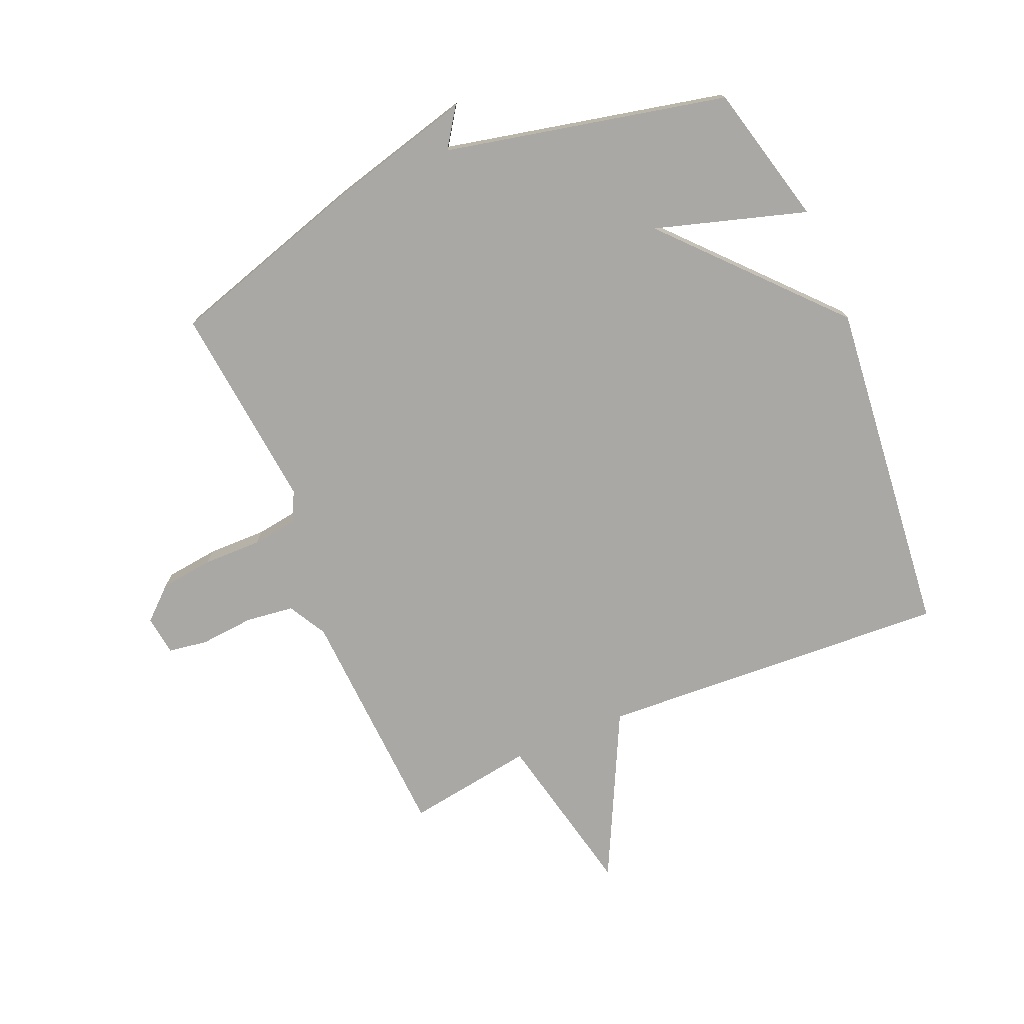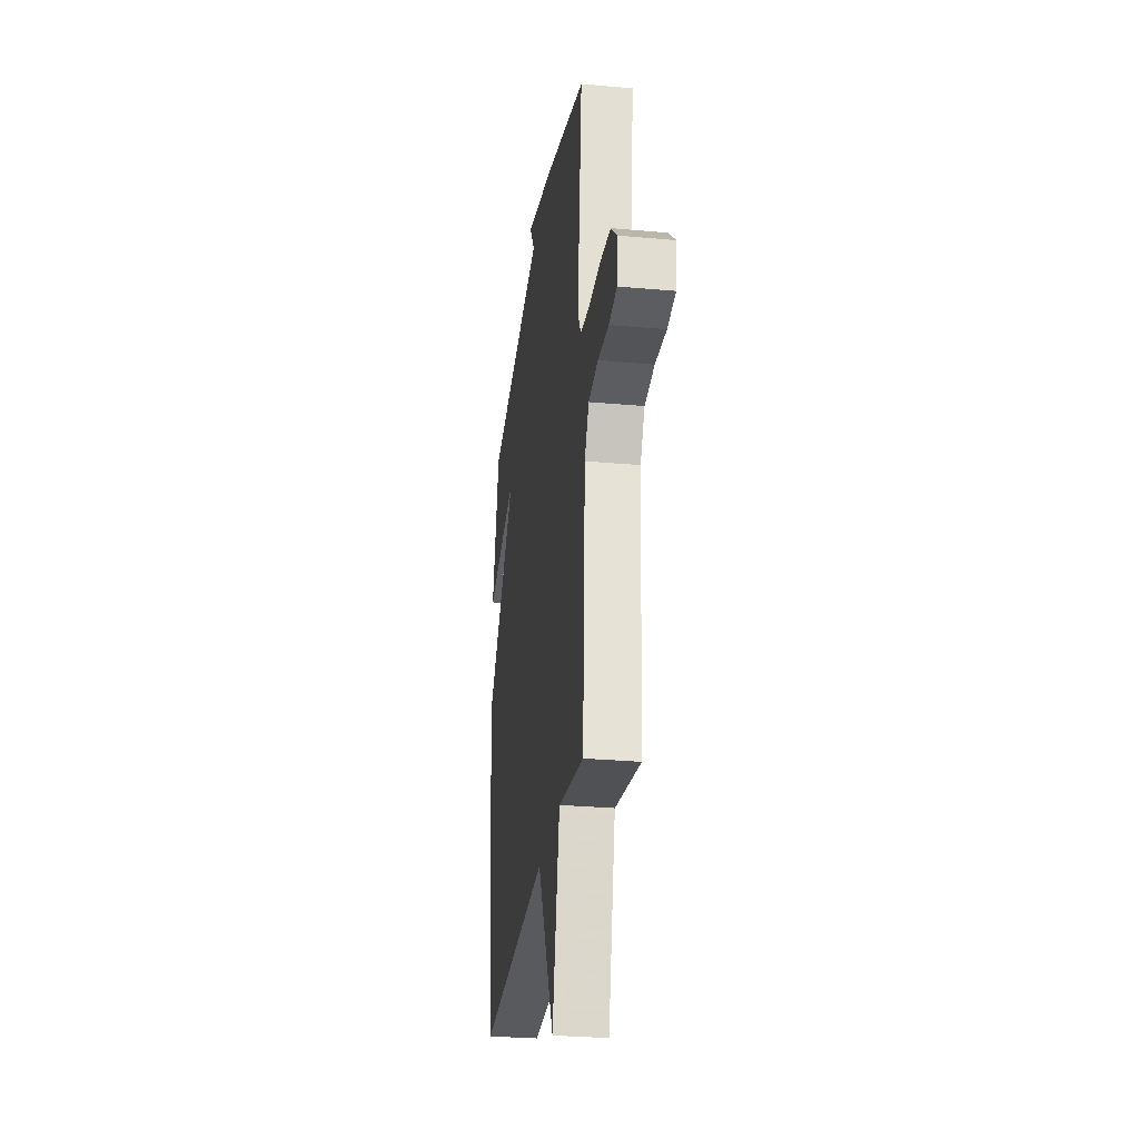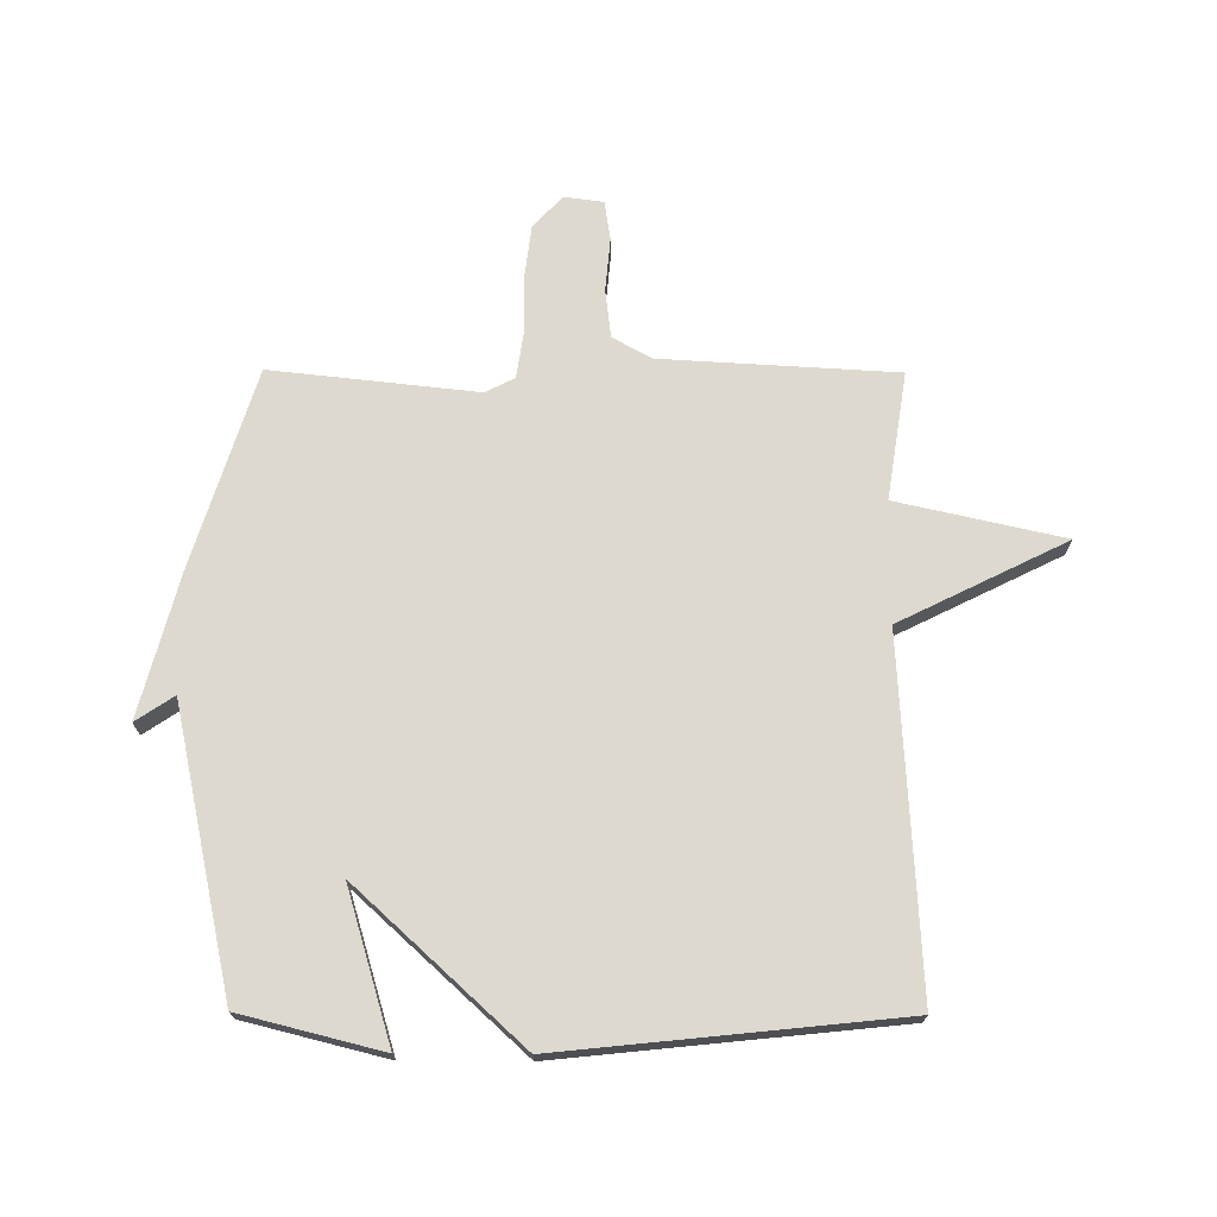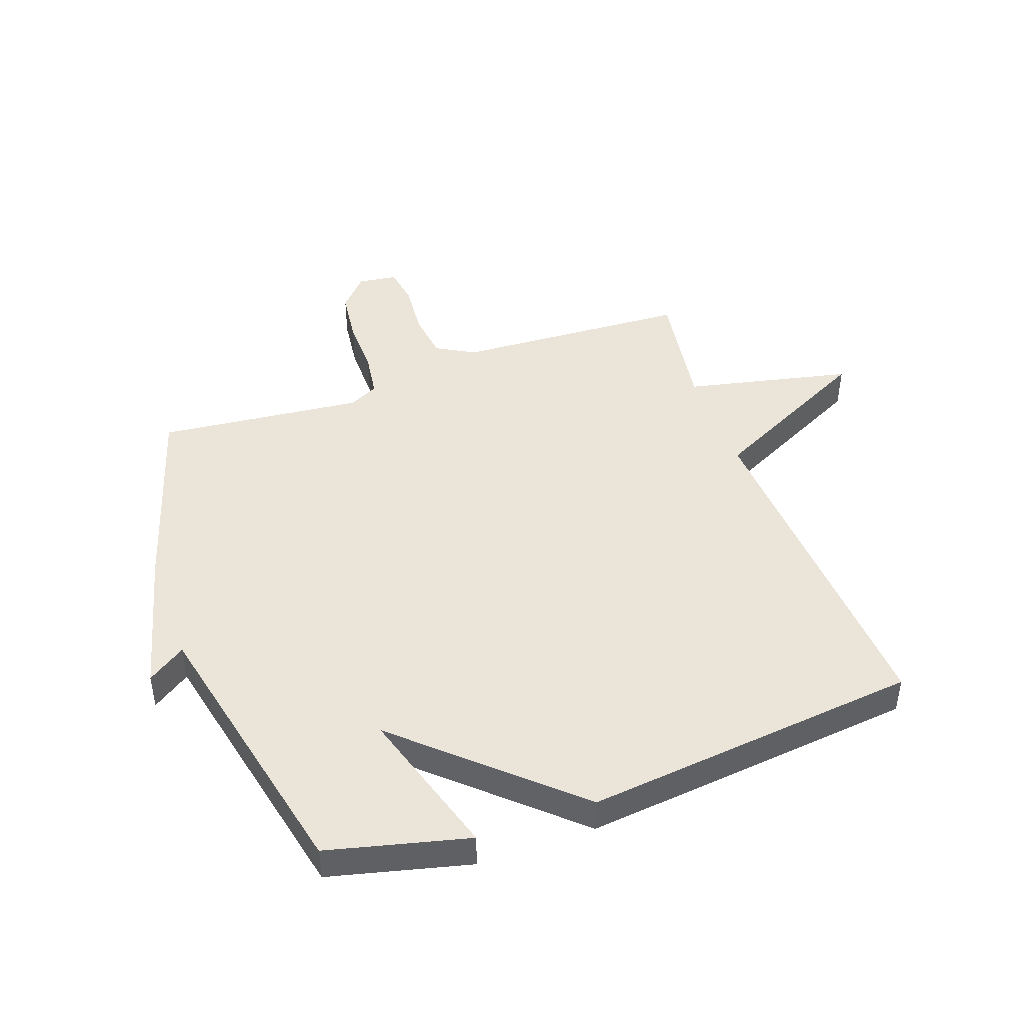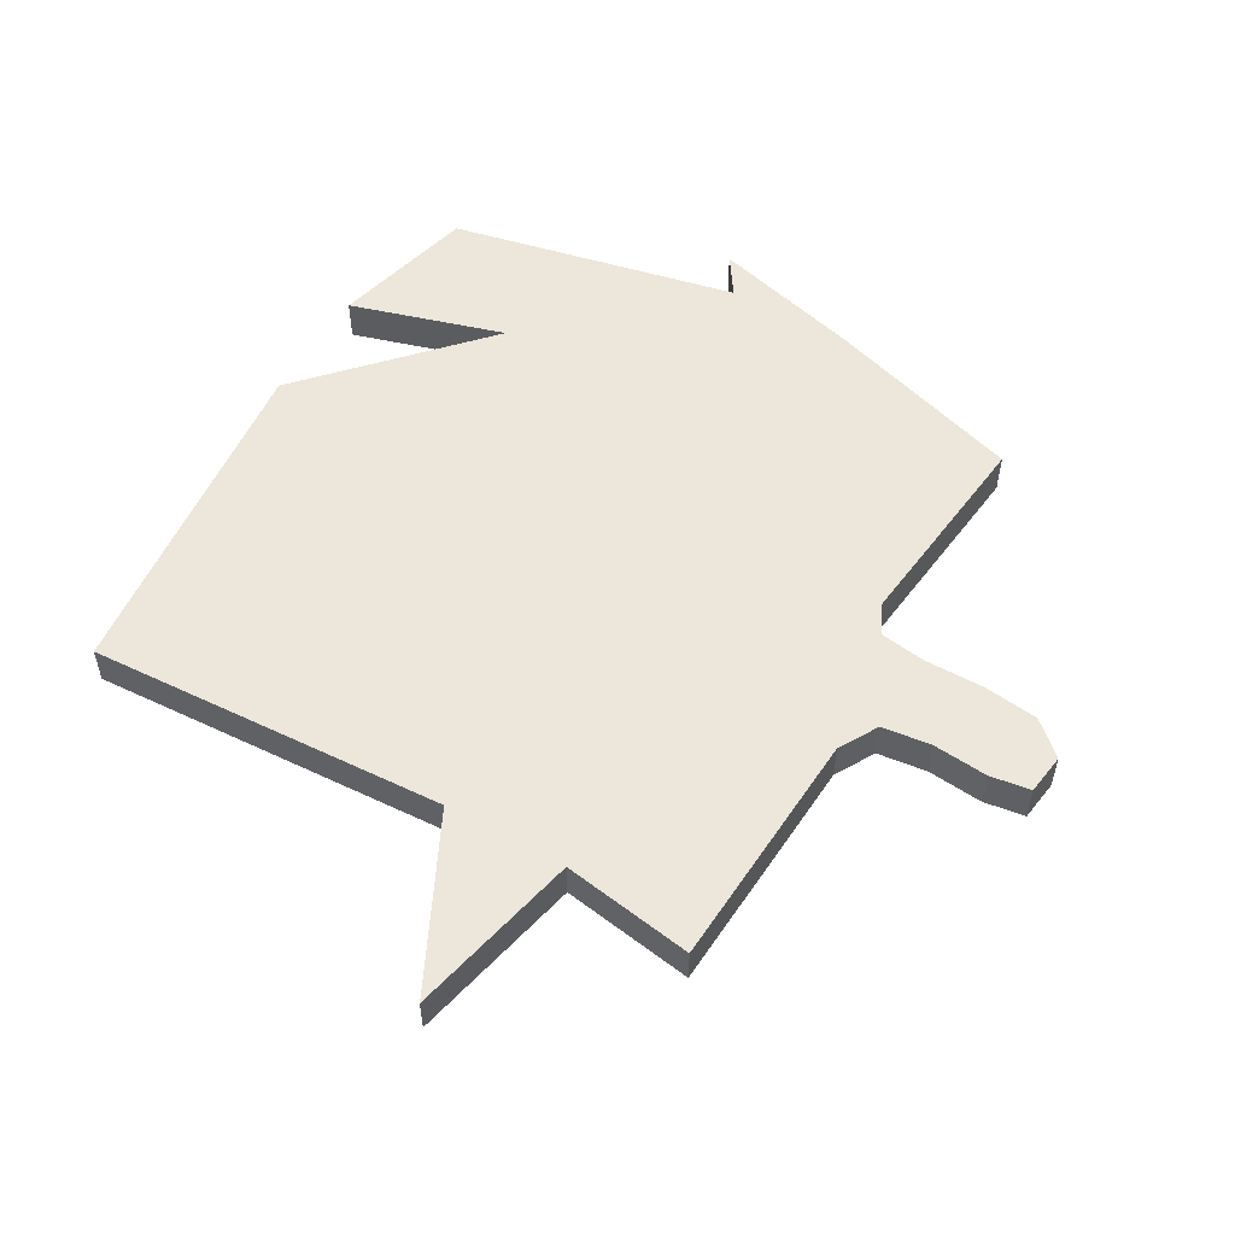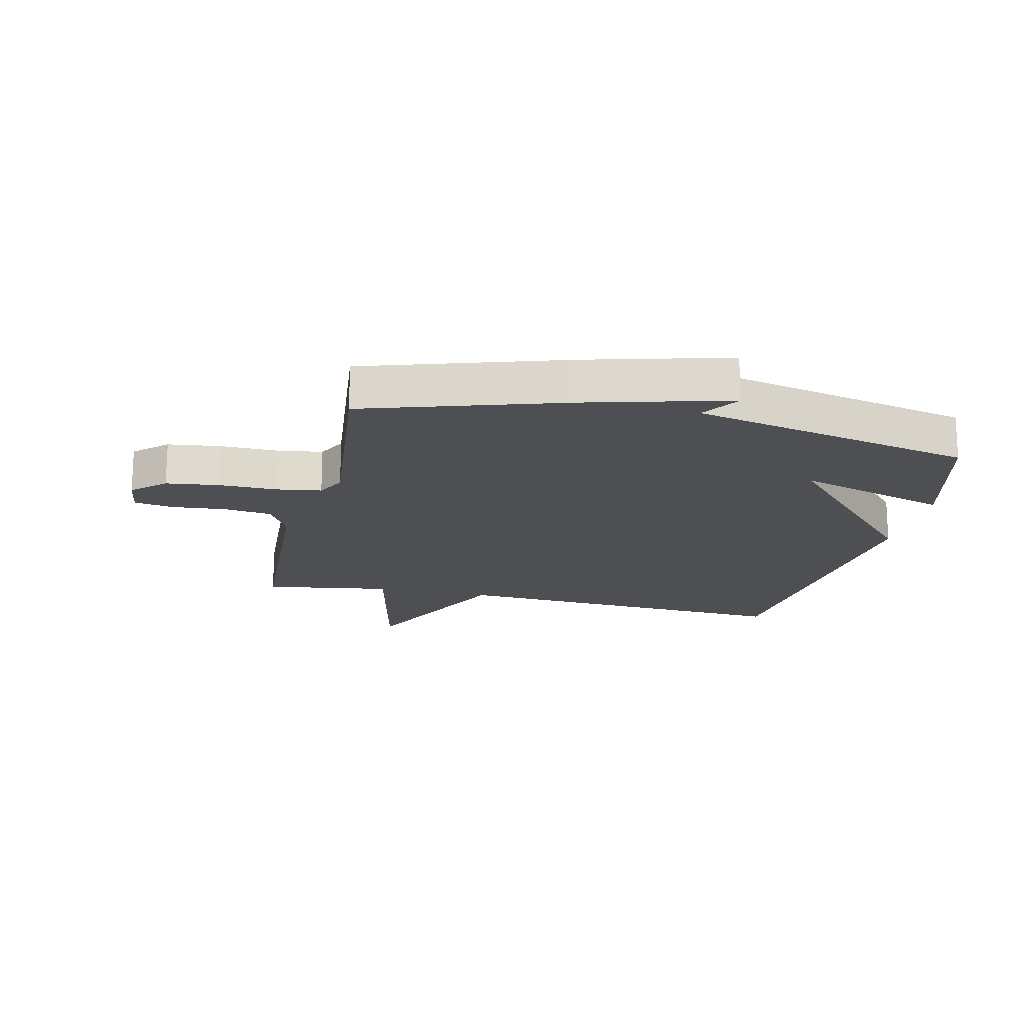
<metadata>
{"format":"obj","ext":"obj","renderer":"f3d","projection":"perspective","resolution":1024,"background":"white","views":[{"elev":-75.1,"azim":22.9,"up":"+Y"},{"elev":-28.6,"azim":-97.7,"up":"+Z"},{"elev":71.4,"azim":90.3,"up":"+Y"},{"elev":45.3,"azim":70.2,"up":"+Y"},{"elev":53.9,"azim":-150.0,"up":"+Y"},{"elev":-18.2,"azim":-12.8,"up":"+Y"}]}
</metadata>
<code>
v 0.5 0.07 -0.5
v -0.087 0.07 -0.467
v -0.225 0.07 -0.746
v -0.287 0.07 -0.467
v -0.5 0.07 -0.5
v -0.522 0.07 -0.106
v -0.558 0.07 -0.042
v -0.638 0.07 -0.032
v -0.728 0.07 -0.04
v -0.794 0.07 -0.03
v -0.803 0.07 0.036
v -0.749 0.07 0.085
v -0.66 0.07 0.096
v -0.563 0.07 0.095
v -0.488 0.07 0.106
v -0.463 0.07 0.155
v -0.5 0.07 0.5
v -0.171 0.07 0.602
v 0.072 0.07 0.666
v 0.029 0.07 0.602
v 0.5 0.07 0.5
v 0.559 0.07 0.264
v 0.306 0.07 0.34
v 0.559 0.07 0.064
v 0.5 0 -0.5
v -0.087 0 -0.467
v -0.225 0 -0.746
v -0.287 0 -0.467
v -0.5 0 -0.5
v -0.522 0 -0.106
v -0.558 0 -0.042
v -0.638 0 -0.032
v -0.728 0 -0.04
v -0.794 0 -0.03
v -0.803 0 0.036
v -0.749 0 0.085
v -0.66 0 0.096
v -0.563 0 0.095
v -0.488 0 0.106
v -0.463 0 0.155
v -0.5 0 0.5
v -0.171 0 0.602
v 0.072 0 0.666
v 0.029 0 0.602
v 0.5 0 0.5
v 0.559 0 0.264
v 0.306 0 0.34
v 0.559 0 0.064
f 23 24 1 2
f 20 21 22 23
f 2 3 4
f 23 2 4
f 20 23 4
f 18 19 20
f 17 18 20
f 16 17 20
f 4 5 6
f 20 4 6
f 16 20 6
f 15 16 6
f 14 15 6 7
f 12 13 14
f 11 12 14
f 10 11 14
f 9 10 14
f 8 9 14
f 7 8 14
f 26 25 48 47
f 47 46 45 44
f 28 27 26
f 28 26 47
f 28 47 44
f 44 43 42
f 44 42 41
f 44 41 40
f 30 29 28
f 30 28 44
f 30 44 40
f 30 40 39
f 31 30 39 38
f 38 37 36
f 38 36 35
f 38 35 34
f 38 34 33
f 38 33 32
f 38 32 31
f 1 25 26 2
f 2 26 27 3
f 3 27 28 4
f 4 28 29 5
f 5 29 30 6
f 6 30 31 7
f 7 31 32 8
f 8 32 33 9
f 9 33 34 10
f 10 34 35 11
f 11 35 36 12
f 12 36 37 13
f 13 37 38 14
f 14 38 39 15
f 15 39 40 16
f 16 40 41 17
f 17 41 42 18
f 18 42 43 19
f 19 43 44 20
f 20 44 45 21
f 21 45 46 22
f 22 46 47 23
f 23 47 48 24
f 24 48 25 1

</code>
